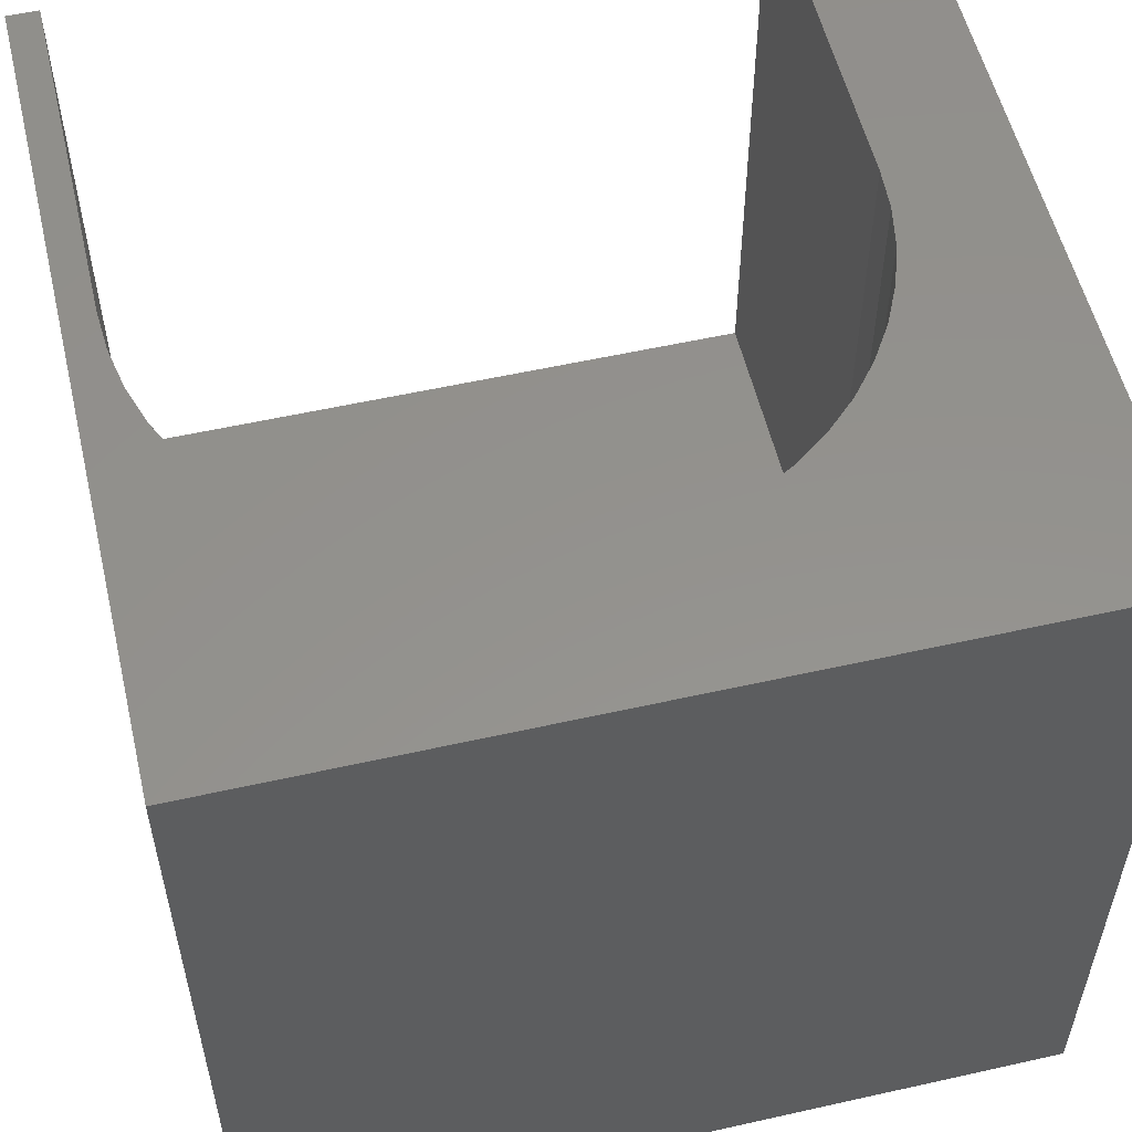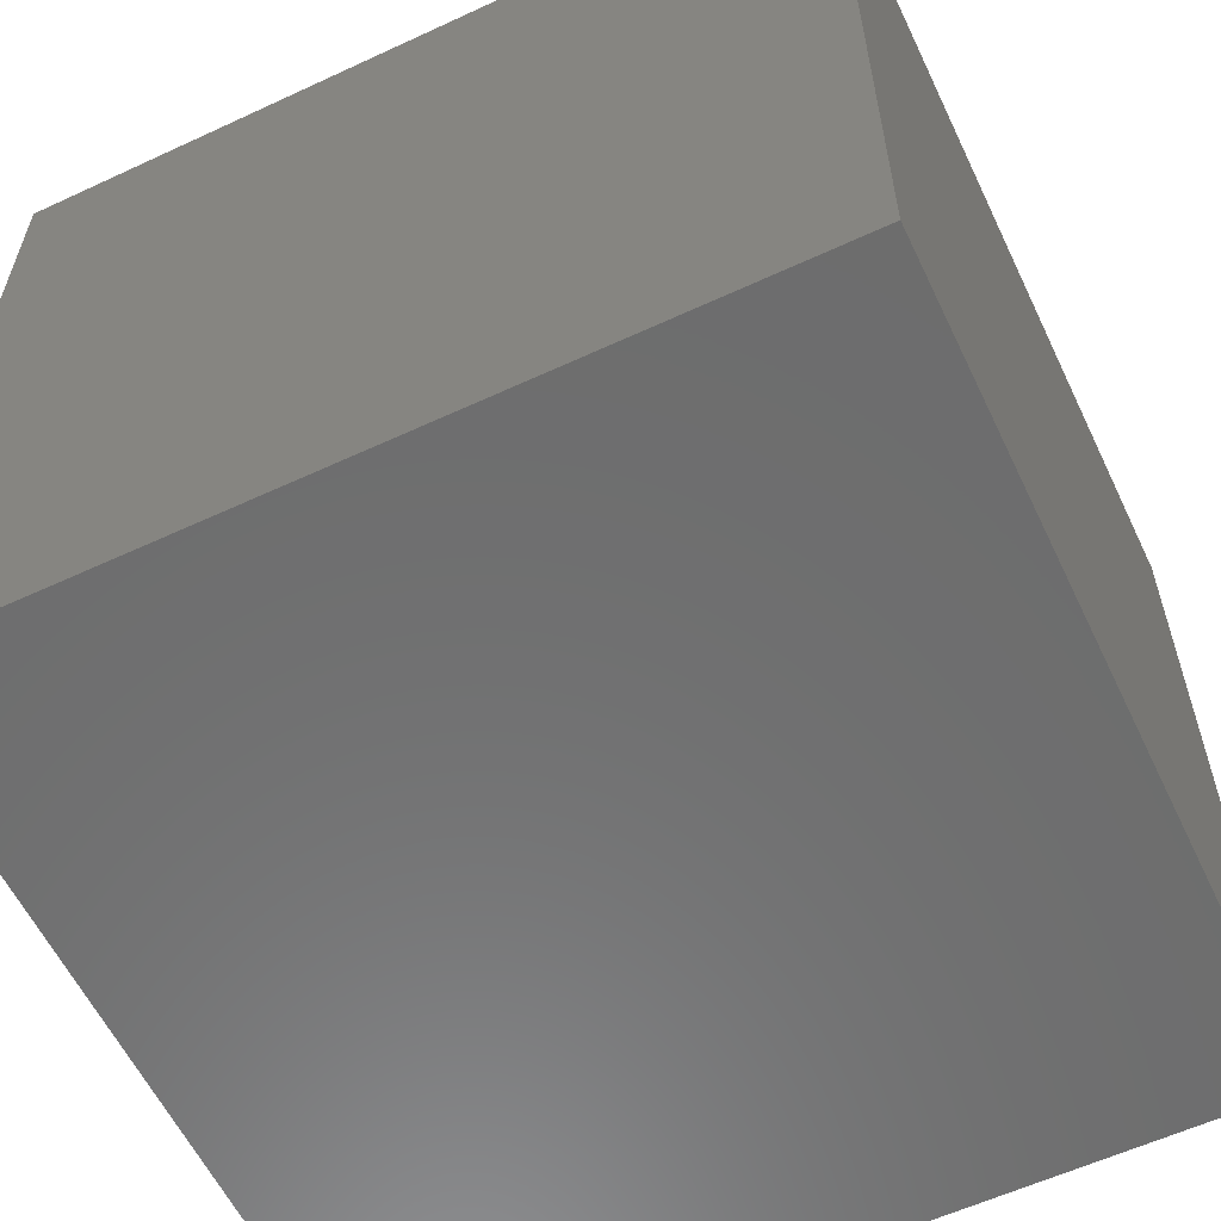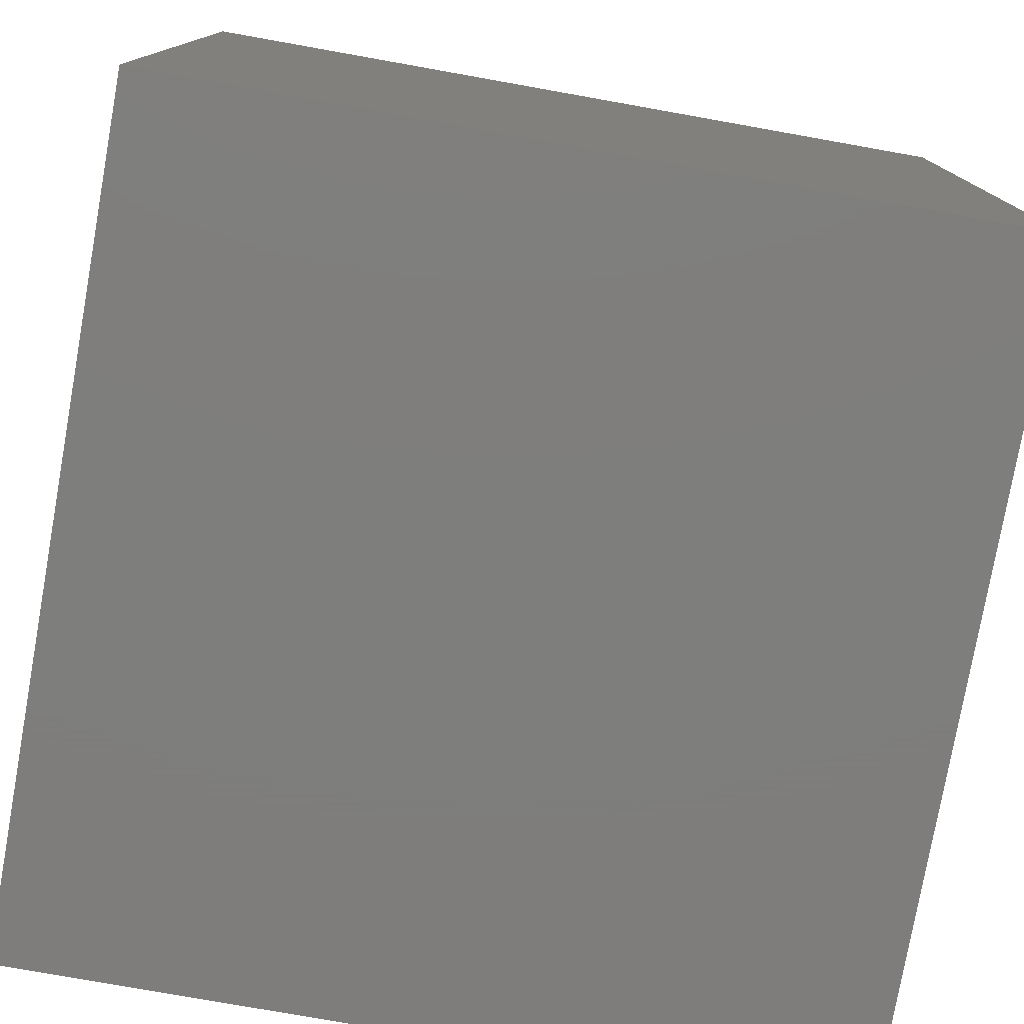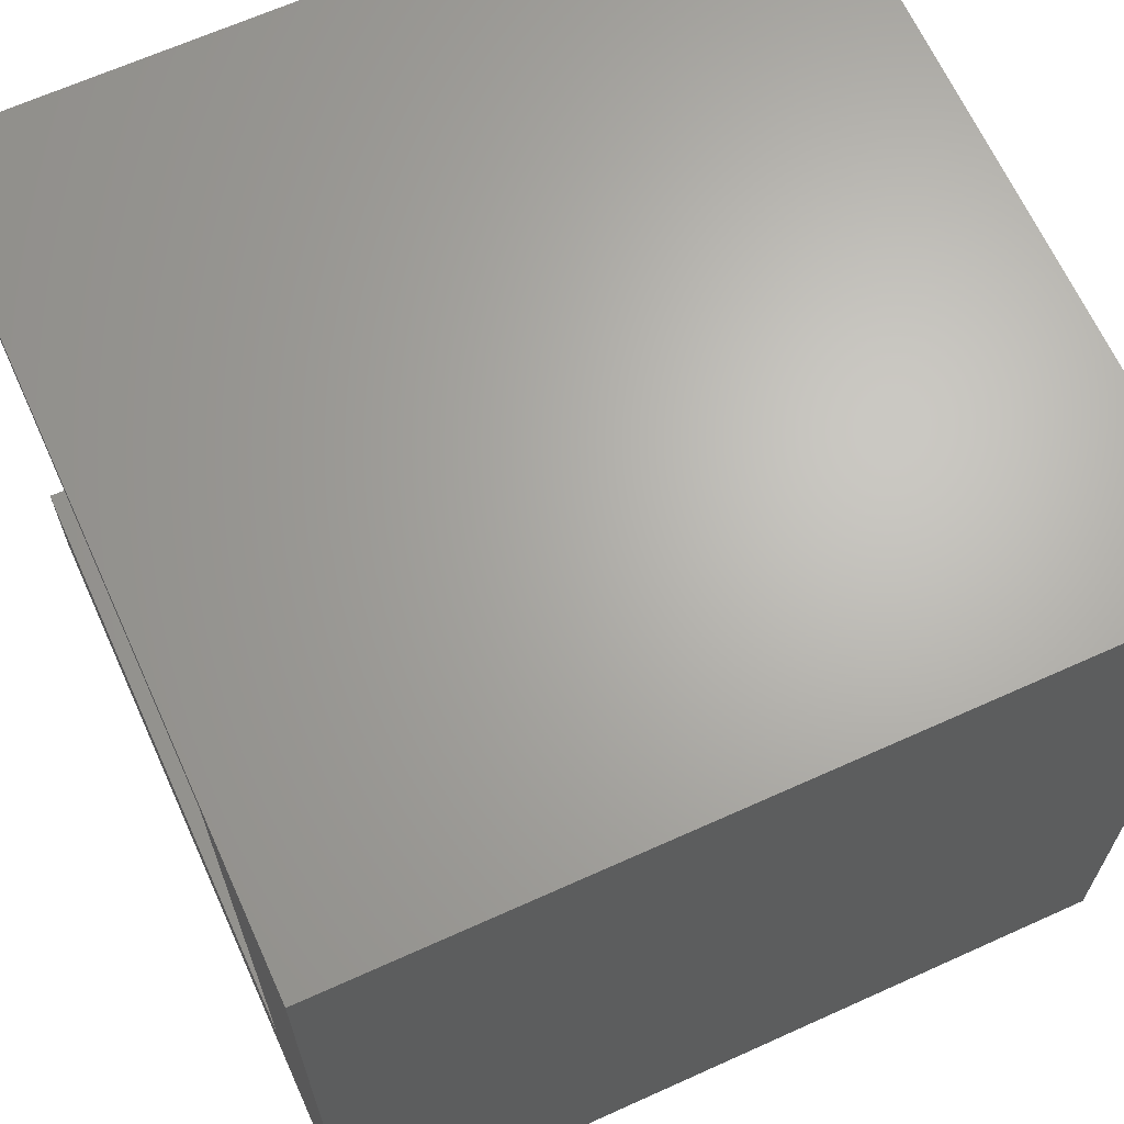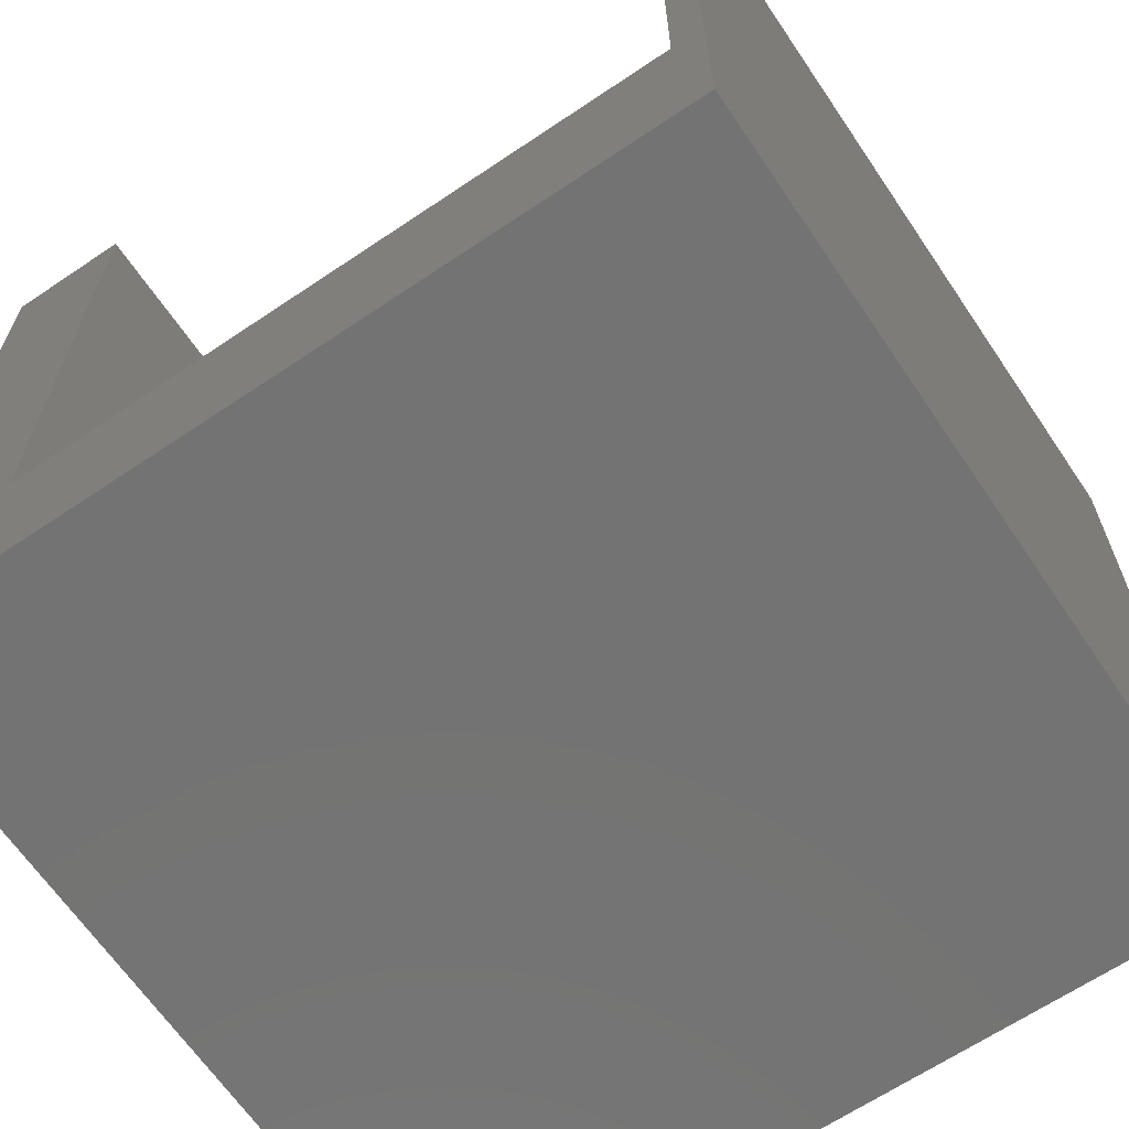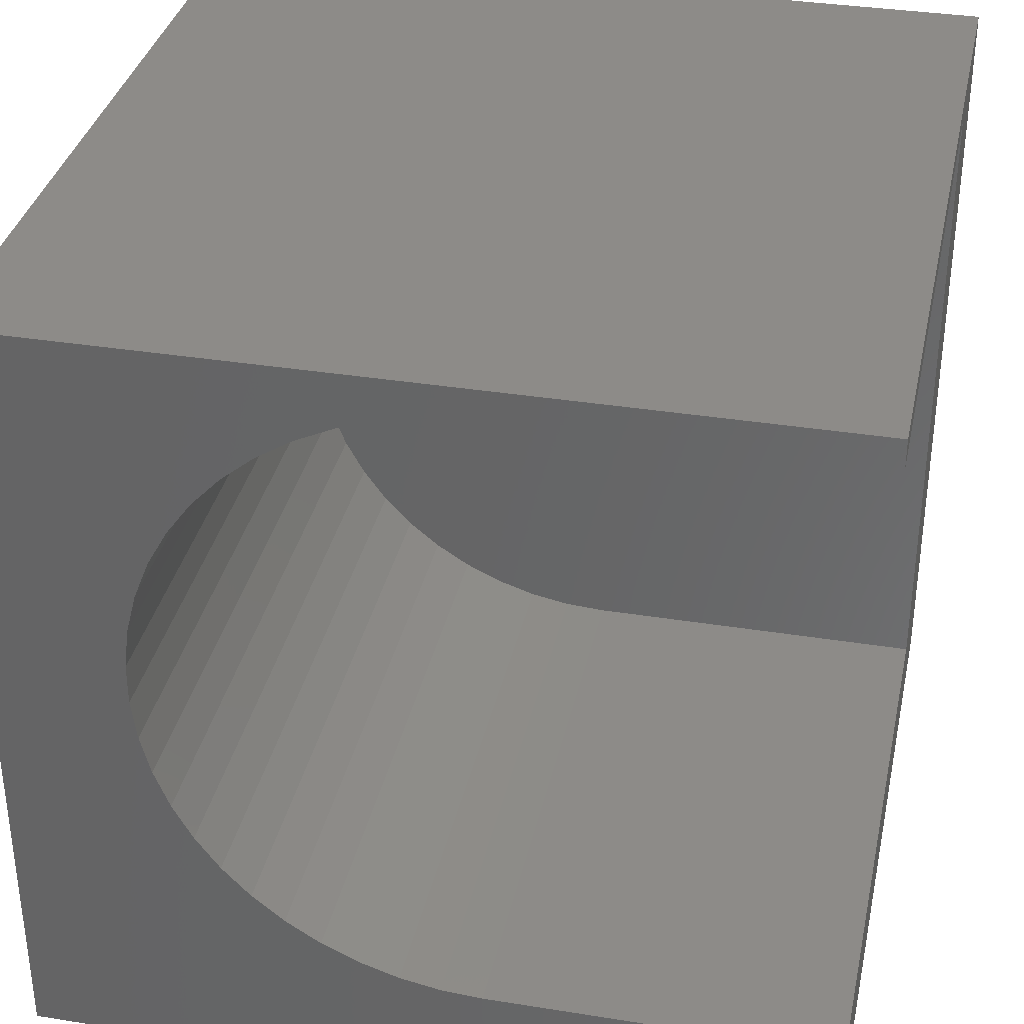
<metadata>
{"format":"stl","ext":"stl","renderer":"f3d","projection":"perspective","resolution":1024,"background":"white","views":[{"elev":55.5,"azim":-103.3,"up":"+Z"},{"elev":-59.3,"azim":-64.5,"up":"+Z"},{"elev":-77.8,"azim":-100.1,"up":"+Y"},{"elev":66.0,"azim":155.6,"up":"+Y"},{"elev":-65.4,"azim":124.1,"up":"+Z"},{"elev":34.9,"azim":12.1,"up":"+Y"}]}
</metadata>
<code>
# stl→obj: 64 verts, 124 faces
v 0 10 10
v 0 10 0
v 0 0 10
v 0 0 0
v 2.047 3.84 10
v 1.86 4.313 10
v 5.208 1.543 10
v 4.708 1.639 10
v 4.224 1.796 10
v 5.716 1.511 10
v 10 0 10
v 10 1.511 10
v 3.763 2.013 10
v 3.333 2.286 10
v 2.941 2.61 10
v 2.592 2.982 10
v 2.293 3.394 10
v 10 9.621 10
v 10 10 10
v 5.716 9.621 10
v 1.733 4.806 10
v 1.67 5.312 10
v 1.67 5.821 10
v 1.733 6.326 10
v 1.86 6.819 10
v 3.763 9.12 10
v 4.224 9.336 10
v 2.047 7.293 10
v 2.293 7.739 10
v 2.592 8.151 10
v 4.708 9.494 10
v 5.208 9.589 10
v 2.941 8.522 10
v 3.333 8.847 10
v 10 9.621 2.219
v 10 1.511 2.219
v 10 0 0
v 10 10 0
v 5.716 1.511 2.219
v 5.716 9.621 2.219
v 1.86 4.313 2.219
v 2.047 3.84 2.219
v 2.293 3.394 2.219
v 2.592 2.982 2.219
v 3.763 2.013 2.219
v 4.224 1.796 2.219
v 5.208 9.589 2.219
v 4.708 9.494 2.219
v 4.224 9.336 2.219
v 2.941 8.522 2.219
v 2.592 8.151 2.219
v 2.293 7.739 2.219
v 2.047 7.293 2.219
v 2.941 2.61 2.219
v 3.333 2.286 2.219
v 3.763 9.12 2.219
v 3.333 8.847 2.219
v 1.86 6.819 2.219
v 1.733 6.326 2.219
v 1.733 4.806 2.219
v 1.67 5.821 2.219
v 1.67 5.312 2.219
v 4.708 1.639 2.219
v 5.208 1.543 2.219
f 1 2 3
f 3 2 4
f 5 6 3
f 7 8 3
f 3 8 9
f 7 3 10
f 10 3 11
f 10 11 12
f 9 13 3
f 3 13 14
f 3 14 15
f 15 16 3
f 3 16 17
f 3 17 5
f 18 19 20
f 20 19 1
f 6 21 3
f 3 21 22
f 3 22 1
f 22 23 1
f 1 23 24
f 1 24 25
f 26 27 1
f 25 28 1
f 1 28 29
f 1 29 30
f 27 31 1
f 1 31 32
f 1 32 20
f 30 33 1
f 1 33 34
f 1 34 26
f 19 18 35
f 12 11 36
f 36 11 37
f 36 37 35
f 35 37 38
f 35 38 19
f 2 38 4
f 4 38 37
f 19 38 1
f 1 38 2
f 37 11 4
f 4 11 3
f 36 35 39
f 39 35 40
f 41 42 40
f 40 42 43
f 40 43 44
f 40 45 46
f 40 47 41
f 41 47 48
f 41 48 49
f 50 51 41
f 41 51 52
f 41 52 53
f 44 54 40
f 40 54 55
f 40 55 45
f 49 56 41
f 41 56 57
f 41 57 50
f 53 58 41
f 41 58 59
f 41 59 60
f 60 59 61
f 60 61 62
f 46 63 40
f 40 63 64
f 40 64 39
f 36 39 12
f 12 39 10
f 40 20 32
f 40 32 47
f 47 32 31
f 47 31 48
f 48 31 27
f 48 27 49
f 49 27 26
f 49 26 56
f 56 26 34
f 56 34 57
f 57 34 33
f 57 33 50
f 50 33 30
f 50 30 51
f 51 30 29
f 51 29 52
f 52 29 28
f 52 28 53
f 53 28 25
f 53 25 58
f 58 25 24
f 58 24 59
f 59 24 23
f 59 23 61
f 61 23 22
f 61 22 62
f 62 22 21
f 62 21 60
f 60 21 6
f 60 6 41
f 41 6 5
f 41 5 42
f 42 5 17
f 42 17 43
f 43 17 16
f 43 16 44
f 44 16 15
f 44 15 54
f 54 15 14
f 54 14 55
f 55 14 13
f 55 13 45
f 45 13 9
f 45 9 46
f 46 9 8
f 46 8 63
f 63 8 7
f 63 7 64
f 64 7 10
f 64 10 39
f 40 35 20
f 20 35 18

</code>
